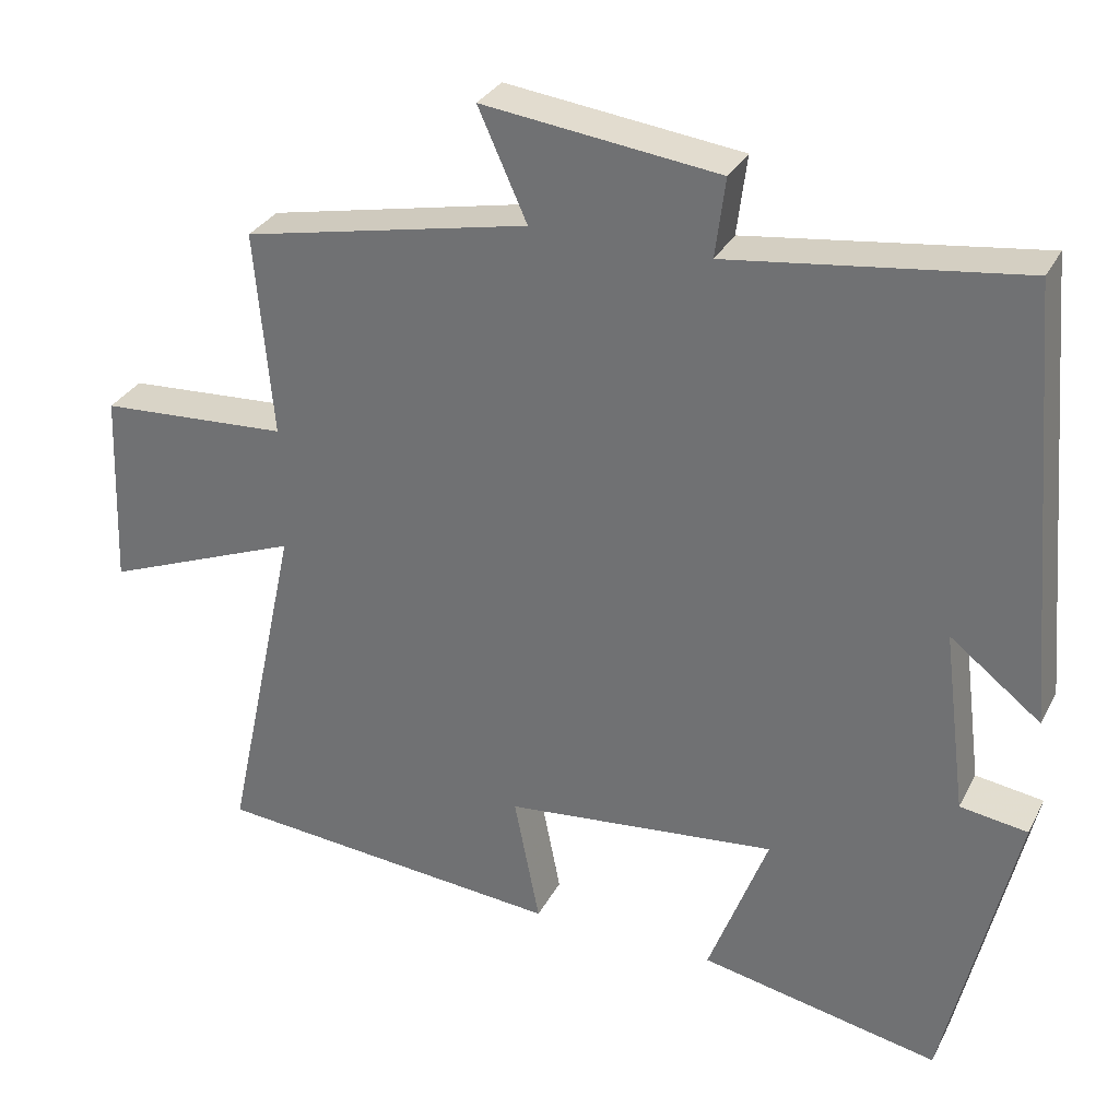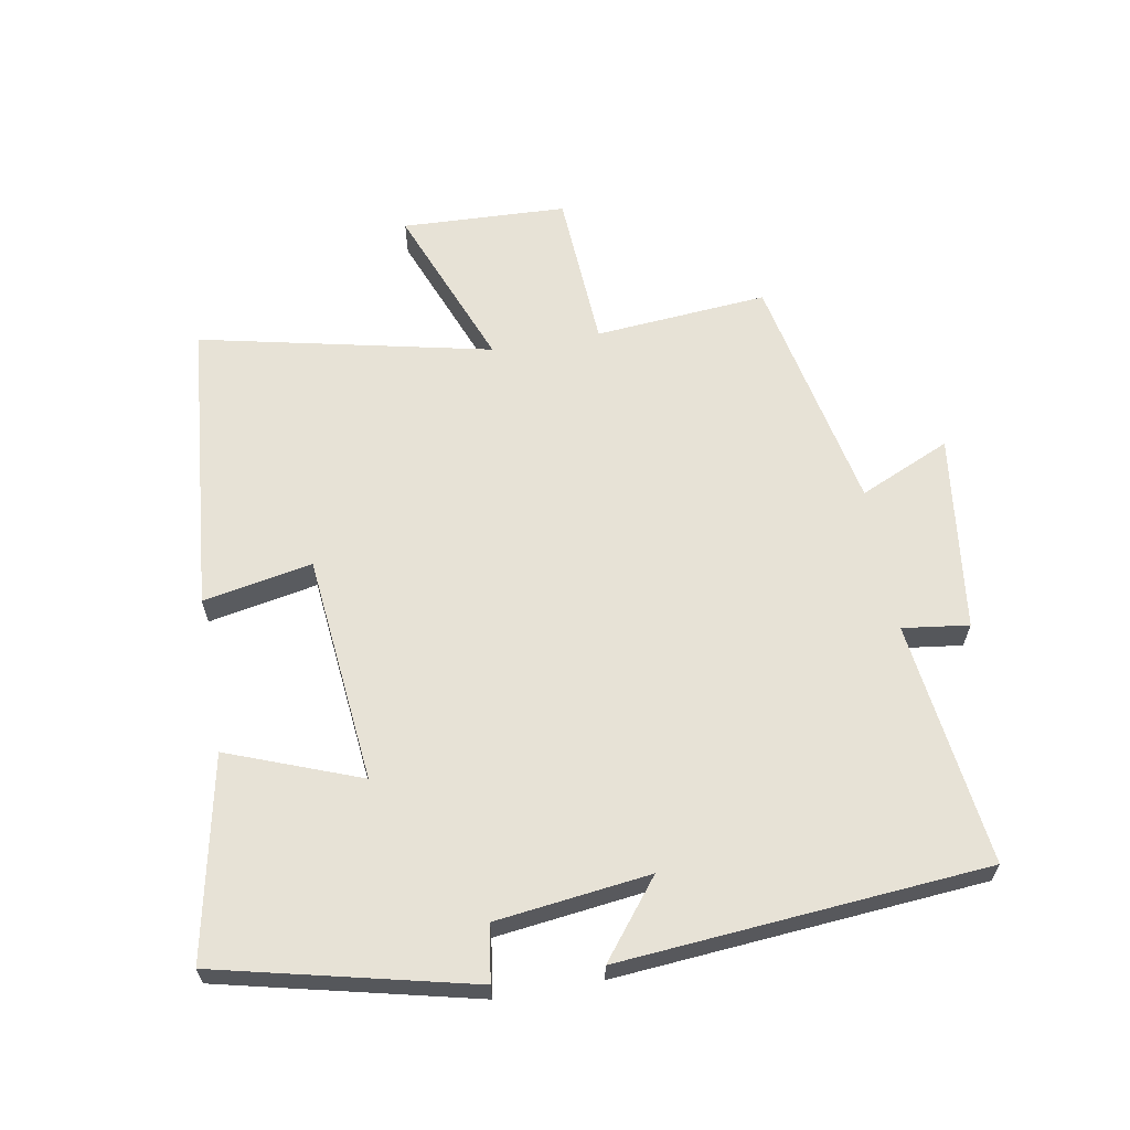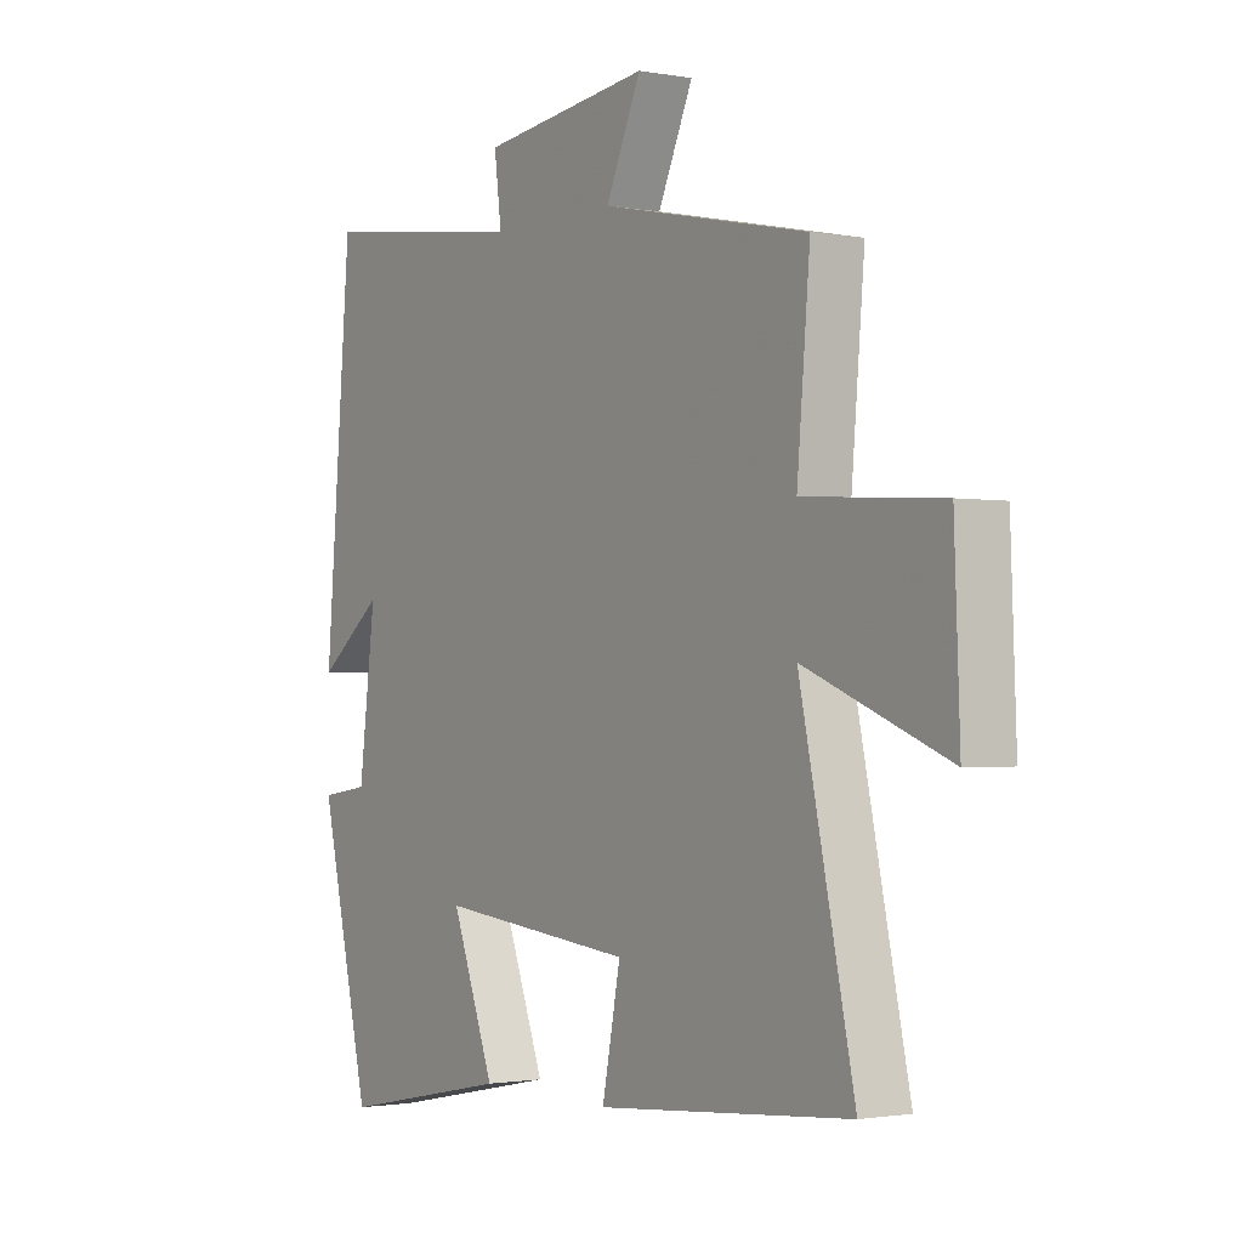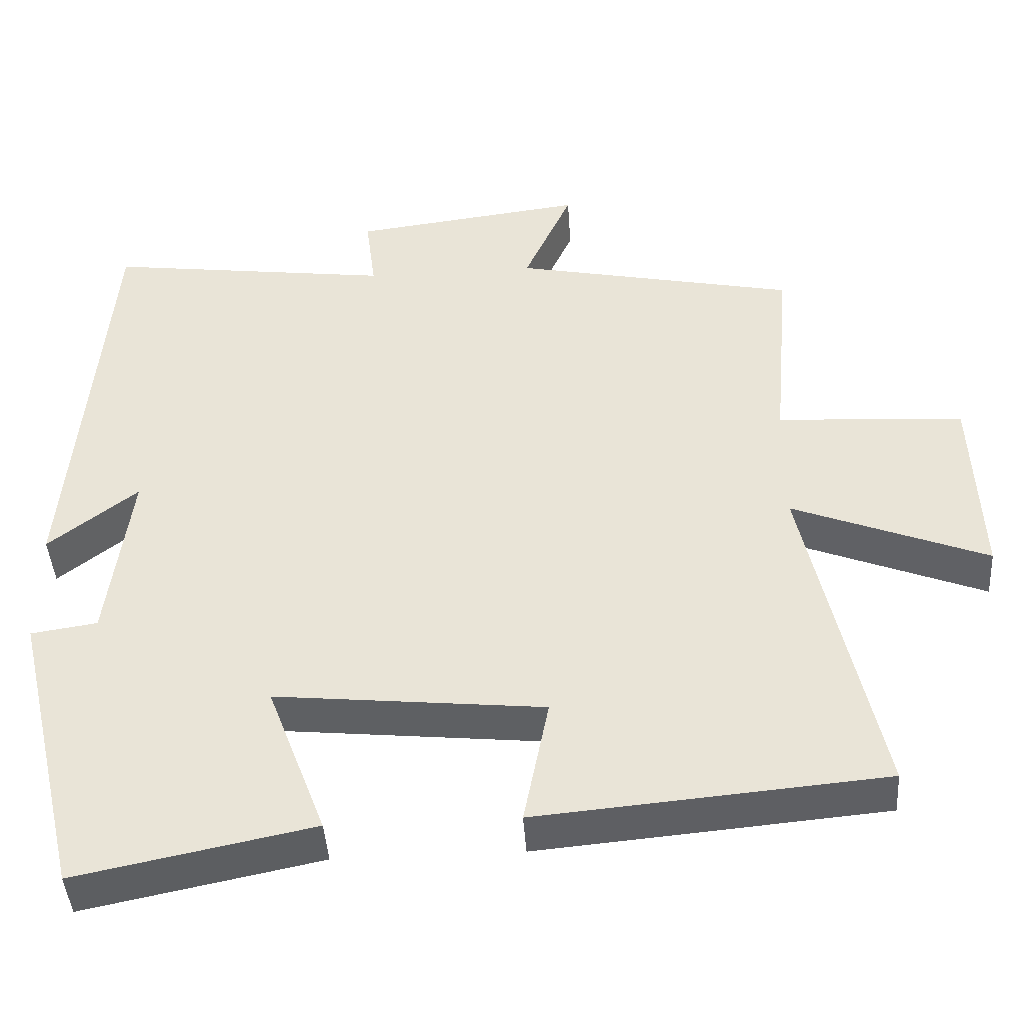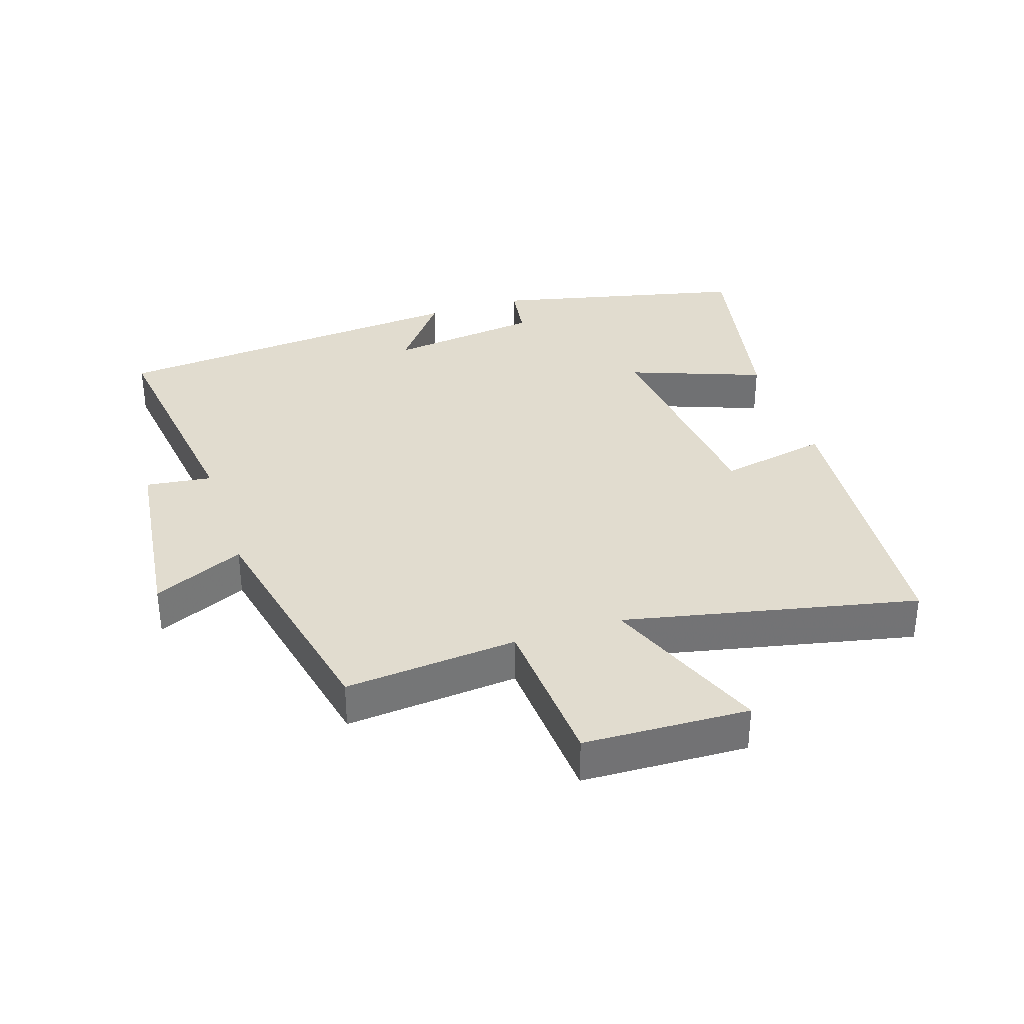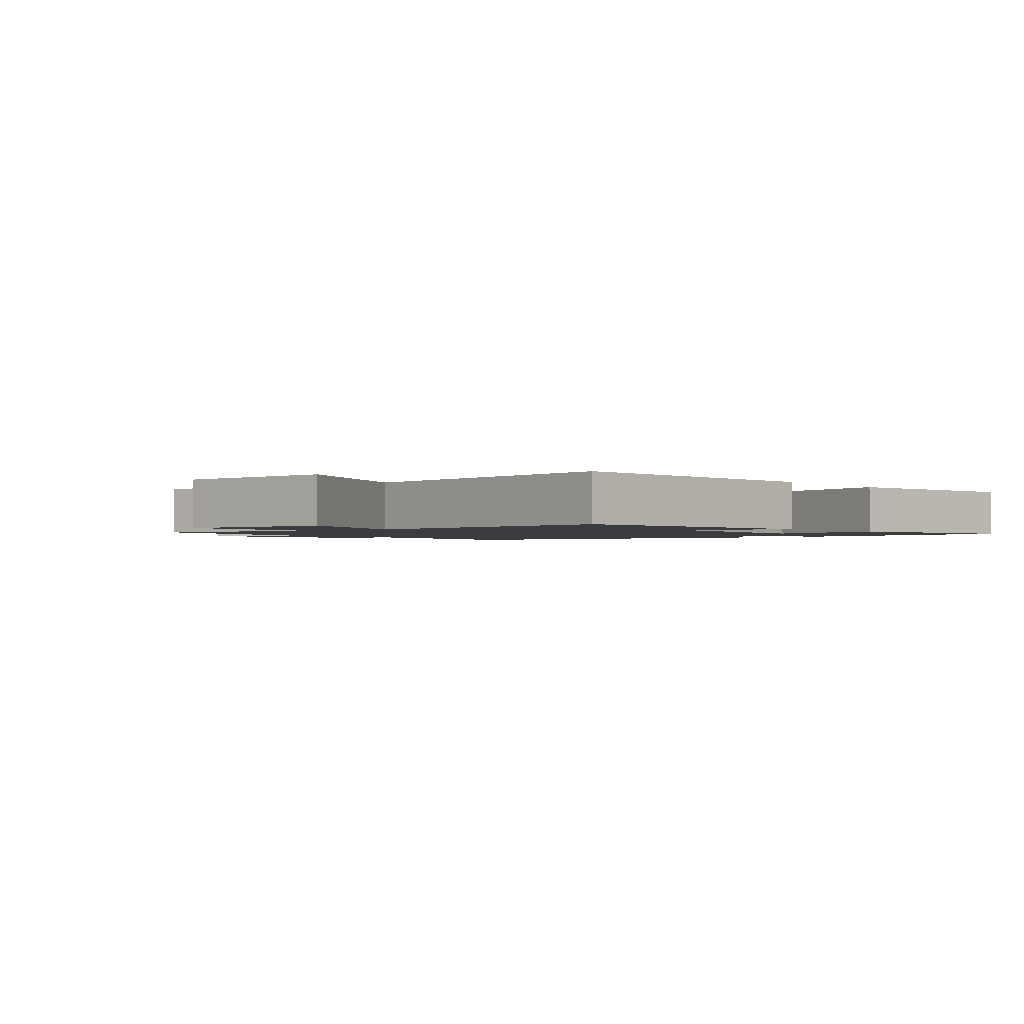
<metadata>
{"format":"obj","ext":"obj","renderer":"f3d","projection":"perspective","resolution":1024,"background":"white","views":[{"elev":31.0,"azim":-156.5,"up":"+Z"},{"elev":63.0,"azim":-99.9,"up":"+Y"},{"elev":-1.4,"azim":56.3,"up":"+Z"},{"elev":-43.3,"azim":3.8,"up":"+Z"},{"elev":34.5,"azim":71.7,"up":"+Y"},{"elev":-1.6,"azim":127.8,"up":"+Y"}]}
</metadata>
<code>
v -0.409 0.07 -0.563
v -0.5 0.07 -0.173
v -0.413 0.07 -0.16
v -0.383 0.07 0.076
v -0.5 0.07 -0.015
v -0.452 0.07 0.549
v -0.076 0.07 0.5
v -0.089 0.07 0.602
v 0.215 0.07 0.64
v 0.152 0.07 0.5
v 0.523 0.07 0.423
v 0.5 0.07 0.157
v 0.745 0.07 0.142
v 0.755 0.07 -0.112
v 0.5 0.07 -0.011
v 0.597 0.07 -0.46
v 0.143 0.07 -0.5
v 0.176 0.07 -0.332
v -0.176 0.07 -0.296
v -0.099 0.07 -0.5
v -0.409 0 -0.563
v -0.5 0 -0.173
v -0.413 0 -0.16
v -0.383 0 0.076
v -0.5 0 -0.015
v -0.452 0 0.549
v -0.076 0 0.5
v -0.089 0 0.602
v 0.215 0 0.64
v 0.152 0 0.5
v 0.523 0 0.423
v 0.5 0 0.157
v 0.745 0 0.142
v 0.755 0 -0.112
v 0.5 0 -0.011
v 0.597 0 -0.46
v 0.143 0 -0.5
v 0.176 0 -0.332
v -0.176 0 -0.296
v -0.099 0 -0.5
f 1 2 3
f 20 1 3
f 19 20 3
f 18 19 3 4
f 15 16 17 18
f 15 18 4
f 12 13 14 15
f 12 15 4
f 10 11 12 4
f 7 8 9 10
f 7 10 4 5
f 5 6 7
f 23 22 21
f 23 21 40
f 23 40 39
f 24 23 39 38
f 38 37 36 35
f 24 38 35
f 35 34 33 32
f 24 35 32
f 24 32 31 30
f 30 29 28 27
f 25 24 30 27
f 27 26 25
f 1 21 22 2
f 2 22 23 3
f 3 23 24 4
f 4 24 25 5
f 5 25 26 6
f 6 26 27 7
f 7 27 28 8
f 8 28 29 9
f 9 29 30 10
f 10 30 31 11
f 11 31 32 12
f 12 32 33 13
f 13 33 34 14
f 14 34 35 15
f 15 35 36 16
f 16 36 37 17
f 17 37 38 18
f 18 38 39 19
f 19 39 40 20
f 20 40 21 1

</code>
